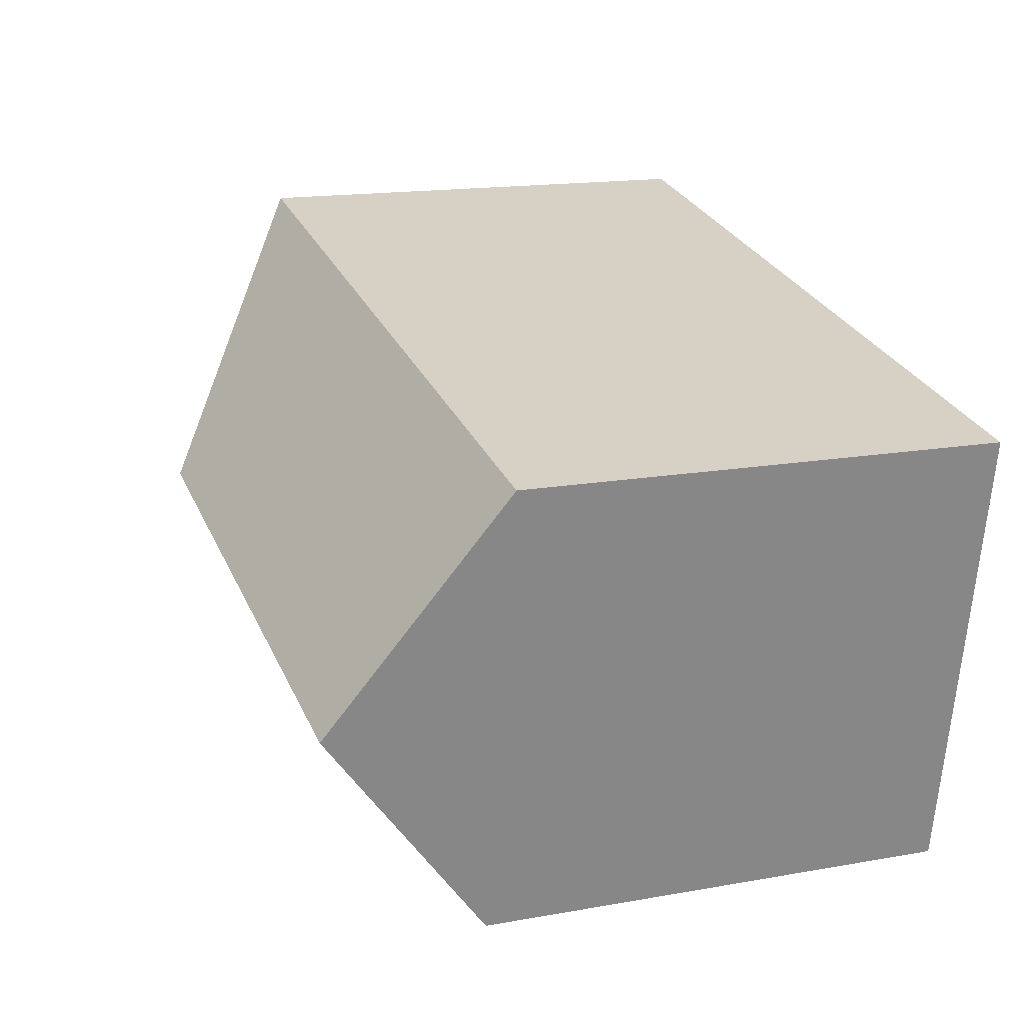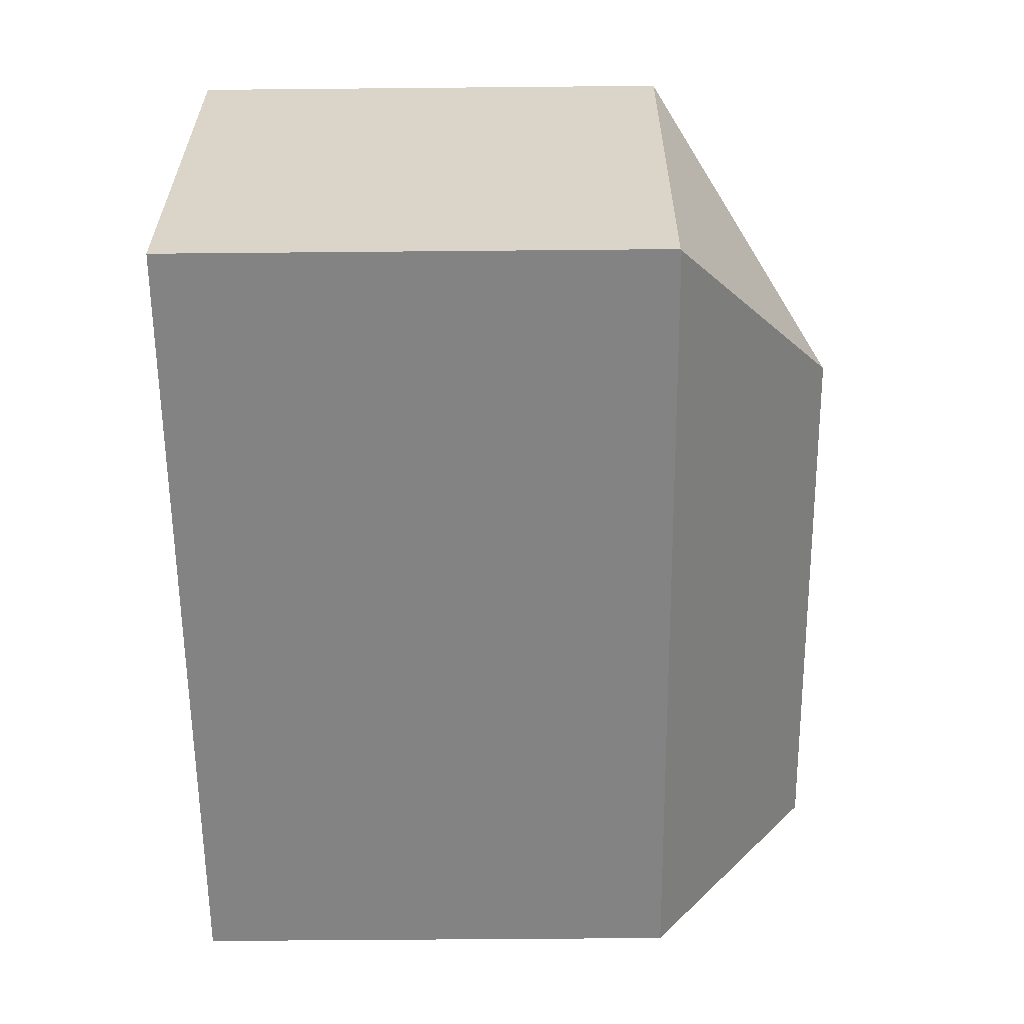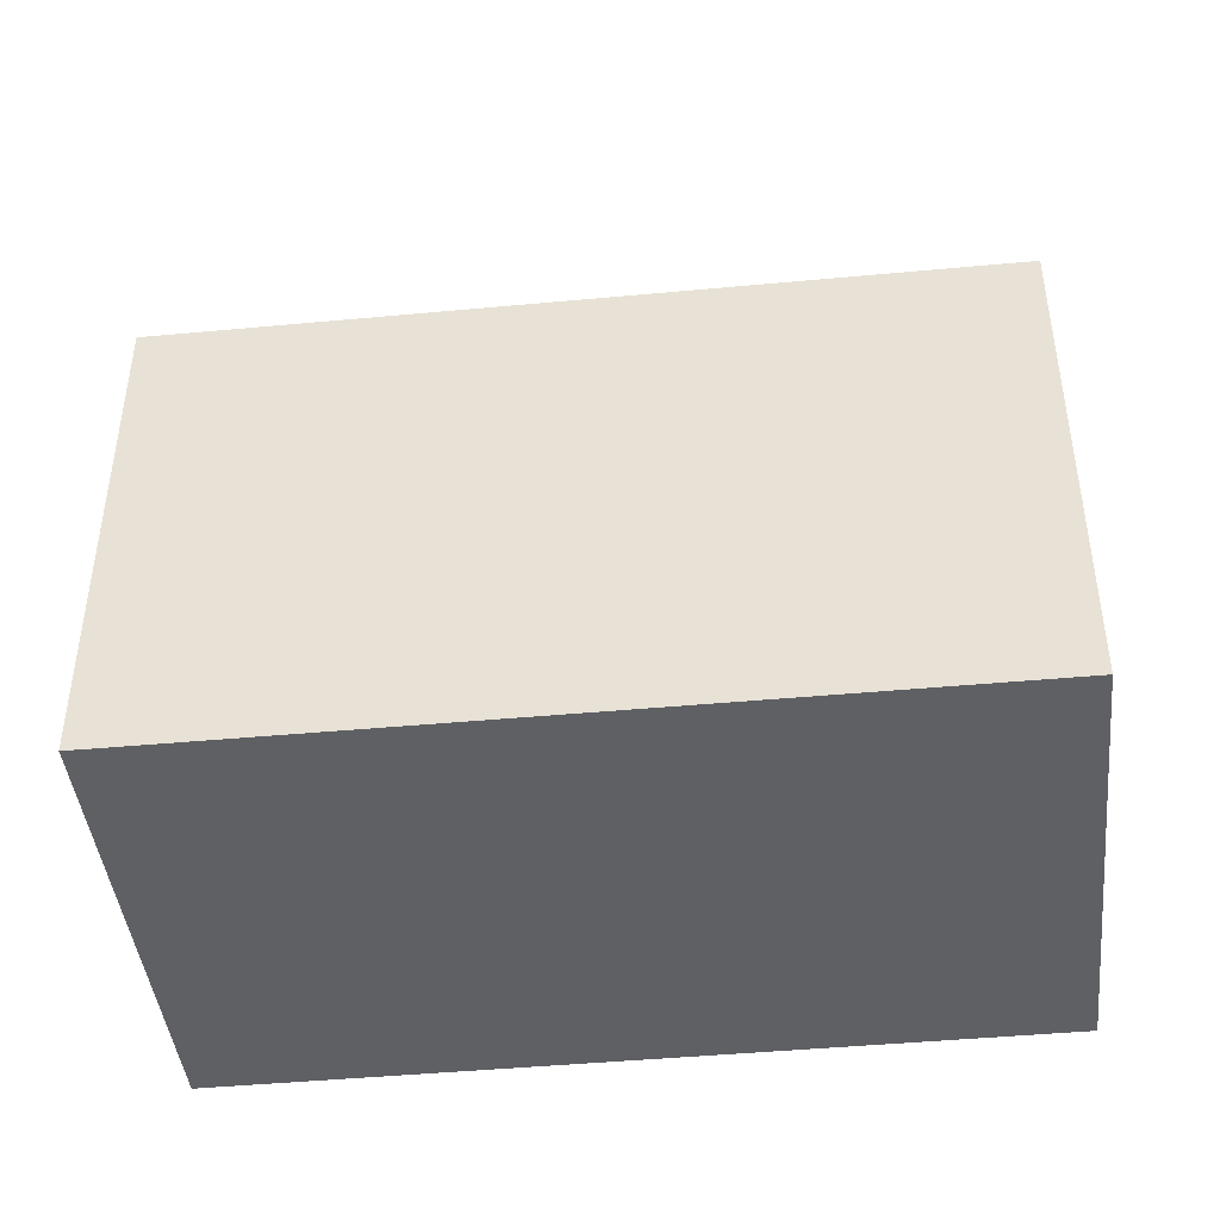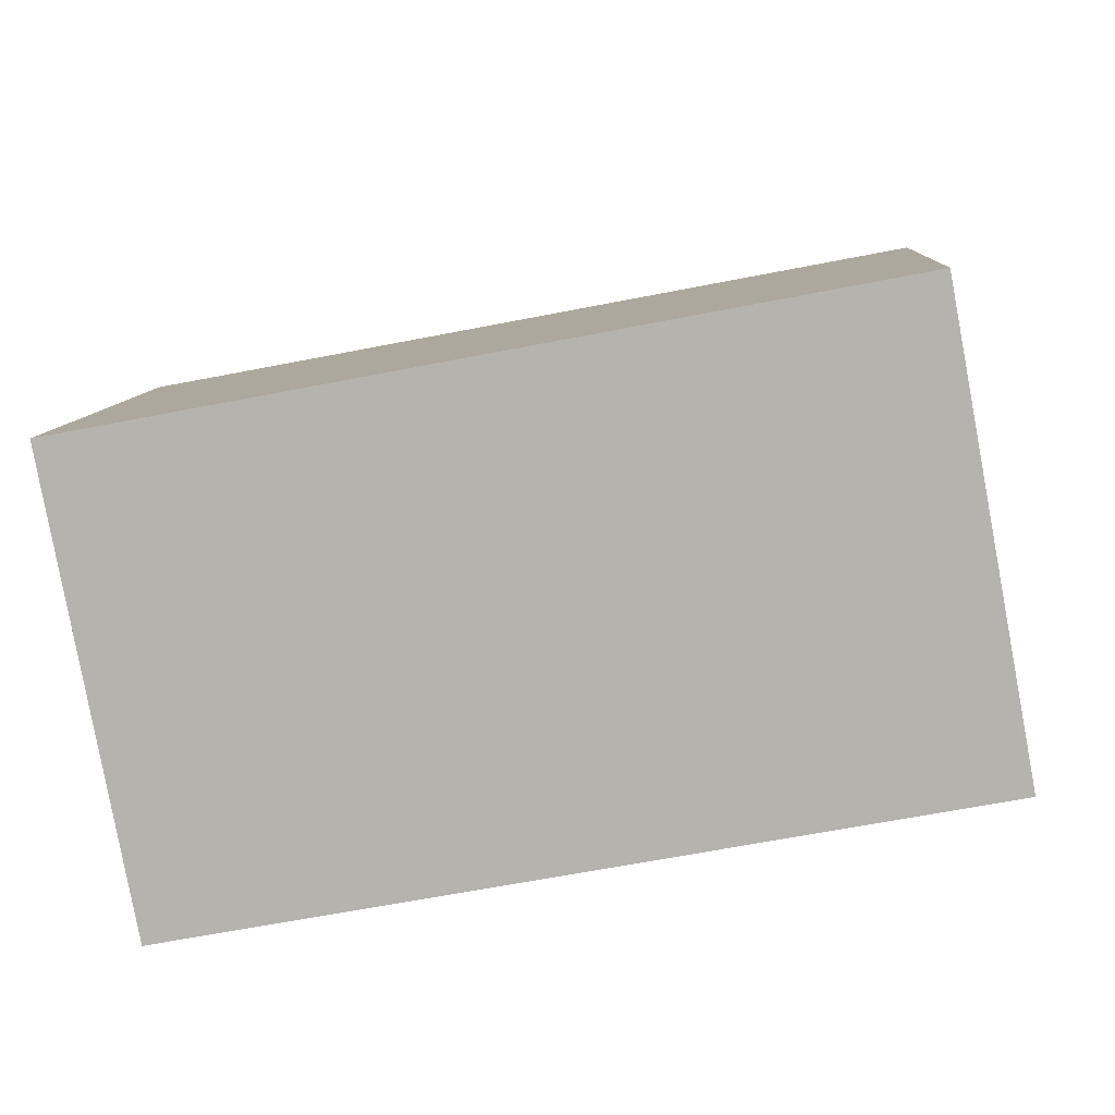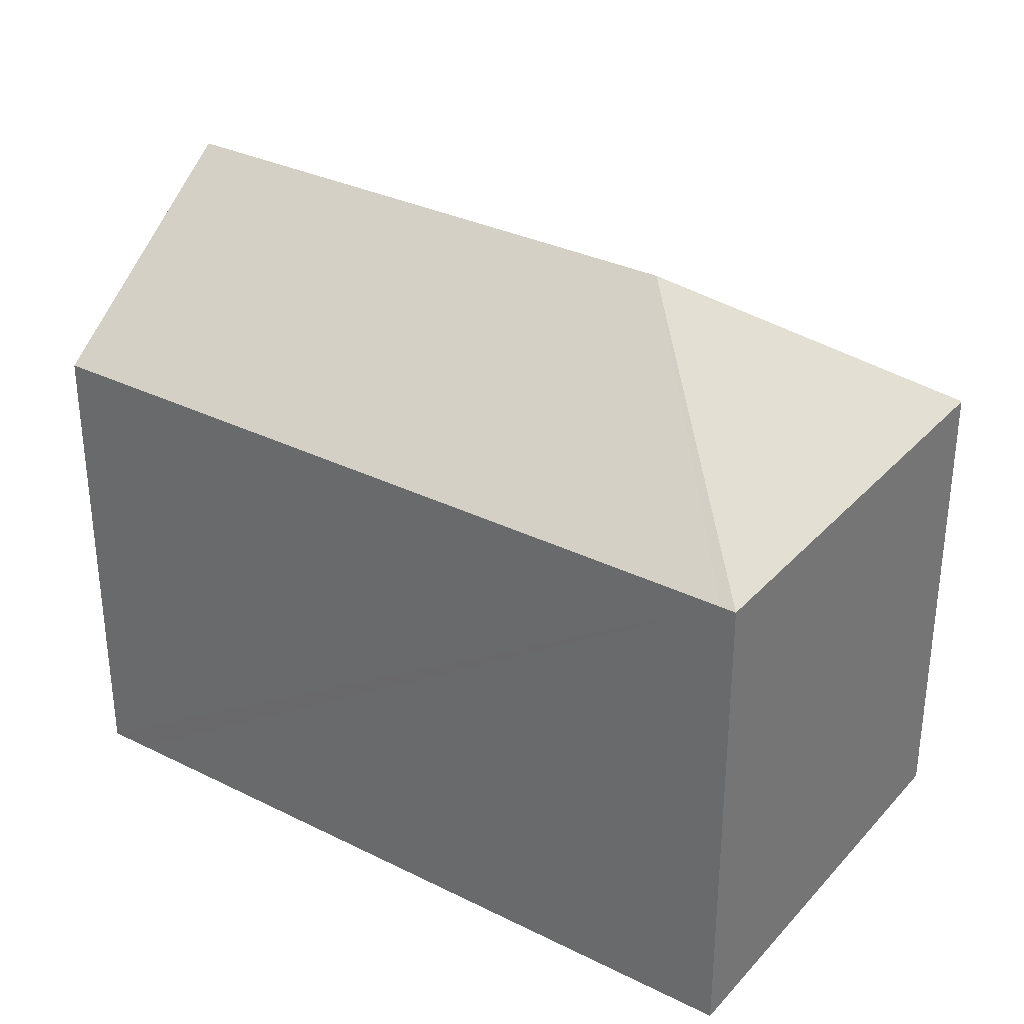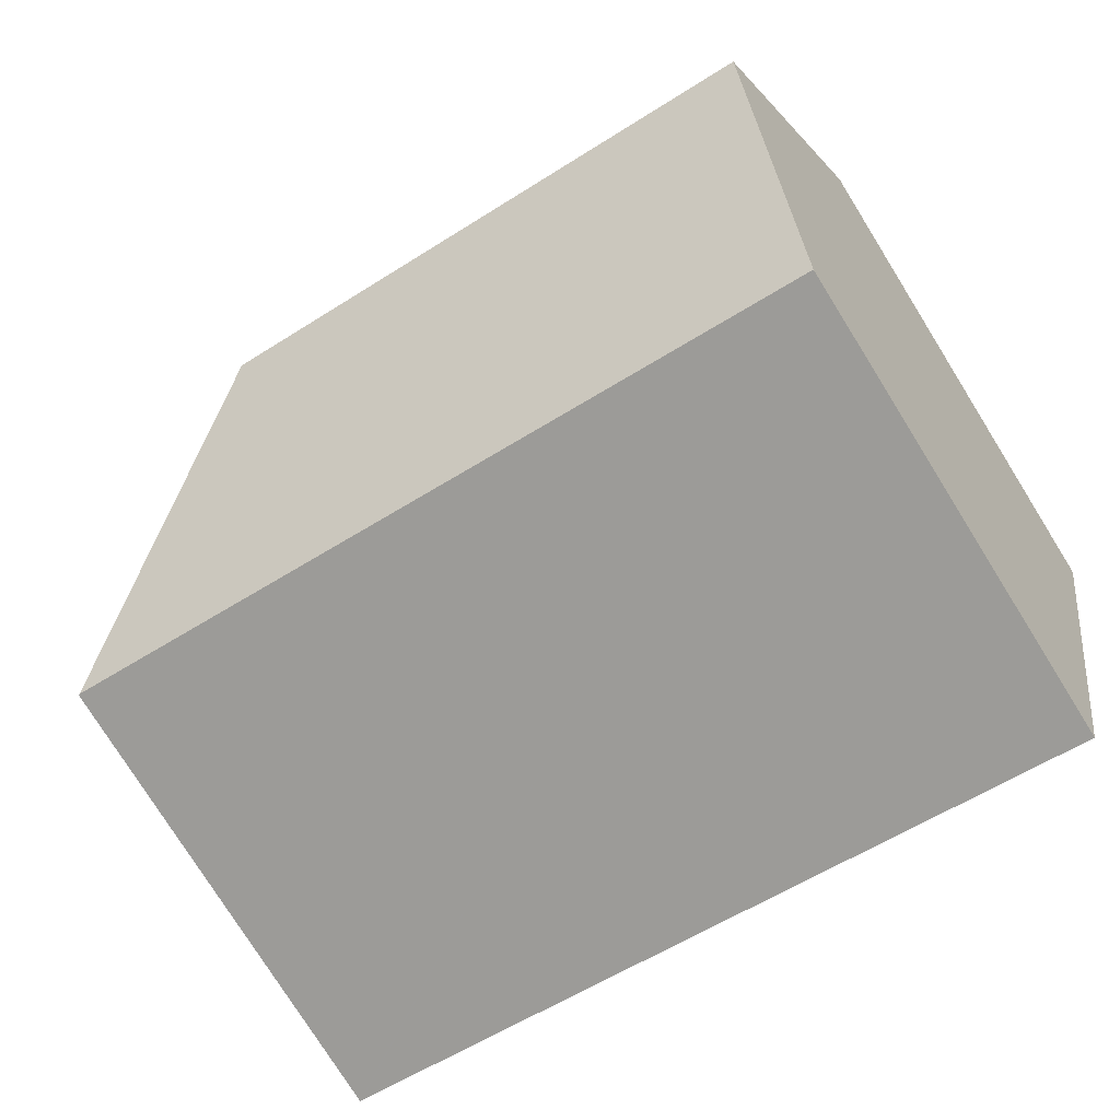
<metadata>
{"format":"obj","ext":"obj","renderer":"f3d","projection":"perspective","resolution":1024,"background":"white","views":[{"elev":16.1,"azim":-110.4,"up":"+Z"},{"elev":-50.1,"azim":90.6,"up":"+Z"},{"elev":-43.7,"azim":-4.5,"up":"+Y"},{"elev":9.3,"azim":3.9,"up":"+Z"},{"elev":32.0,"azim":24.1,"up":"+Y"},{"elev":-77.4,"azim":-148.0,"up":"+Z"}]}
</metadata>
<code>
v  14.04 15.31 -2.824
v  18.35 11.34 3.485
v  20.33 11.34 -7.088
v  17.98 11.34 3.415
v  0.997 11.34 0.187
v  0.995 15.31 -5.302
v  0 11.34 6.941e-16
v  20.3 11.36 -7.094
v  10.17 11.34 -9.049
v  1.995 11.32 -10.63
v  1.995 6.508e-16 -10.63
v  0 0 0
v  0.995 3.247e-16 -5.302
v  0.997 -1.145e-17 0.187
v  17.98 -2.091e-16 3.415
v  18.35 -2.134e-16 3.485
v  20.33 4.34e-16 -7.088
v  20.3 4.344e-16 -7.094
v  10.17 5.541e-16 -9.049
g defaultobject
f 1 2 3
f 1 4 2
f 4 1 5
f 5 1 6
f 5 6 7
f 1 3 8
f 9 1 8
f 1 9 10
f 1 10 6
f 10 7 6
f 7 10 11
f 7 11 12
f 12 11 13
f 12 5 7
f 5 12 4
f 4 12 14
f 4 14 15
f 4 15 2
f 2 15 16
f 2 17 3
f 17 2 16
f 17 8 3
f 8 17 9
f 9 17 10
f 10 17 18
f 10 18 19
f 10 19 11
f 15 17 16
f 17 15 14
f 17 14 18
f 18 14 19
f 19 14 11
f 11 14 12
f 11 12 13

</code>
